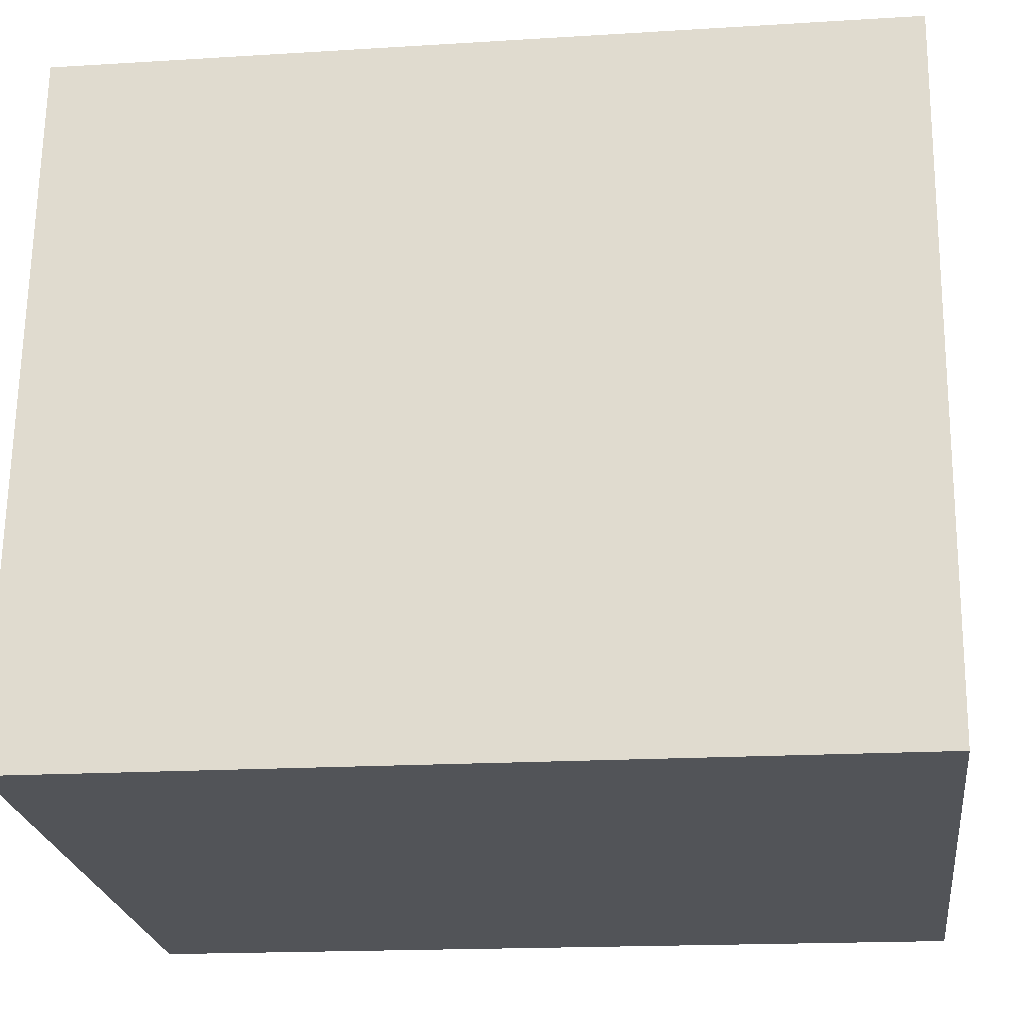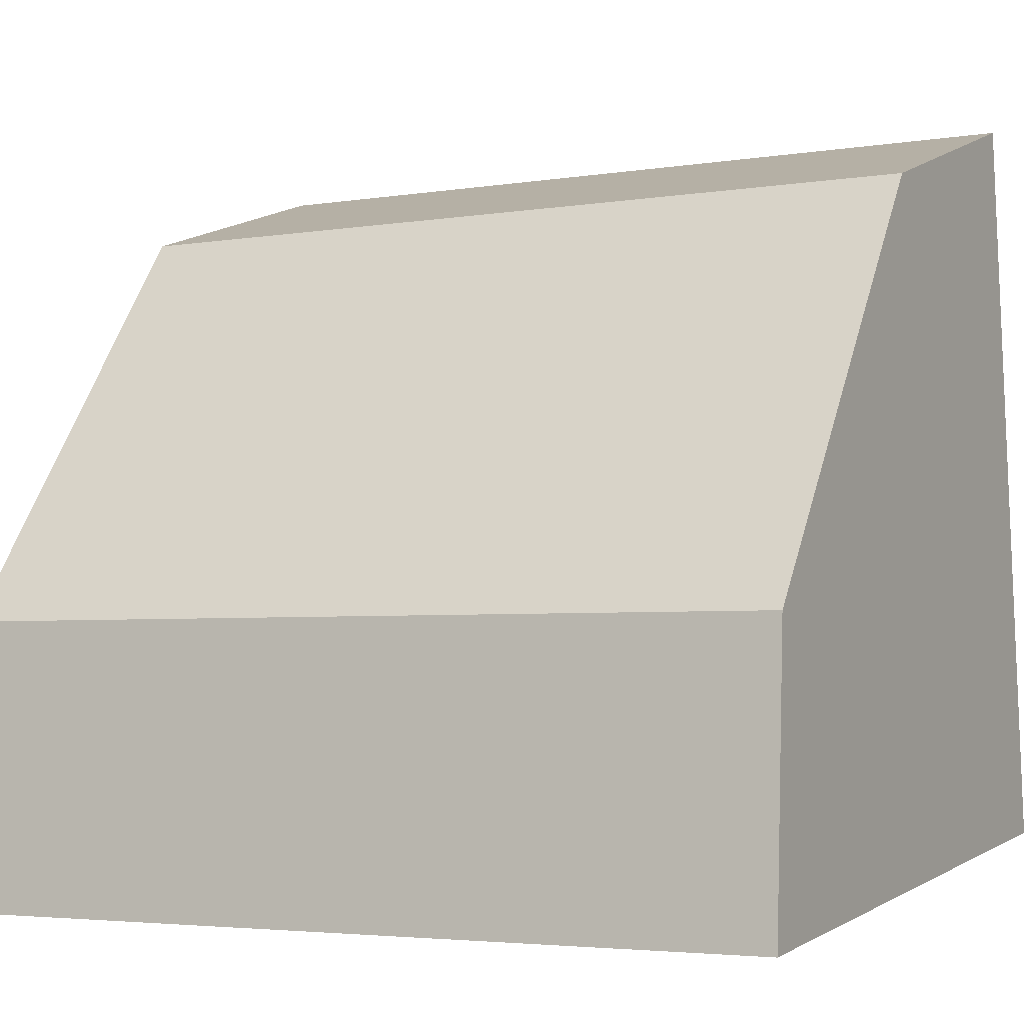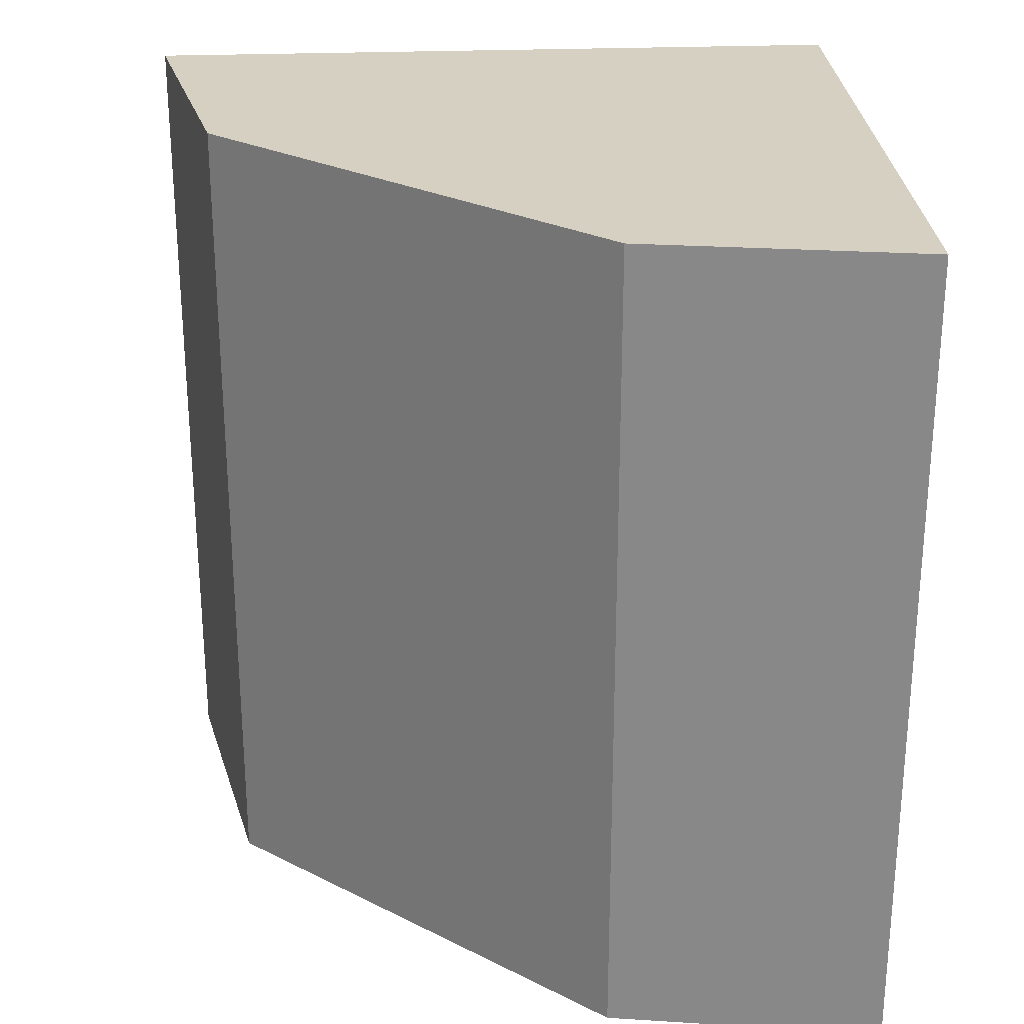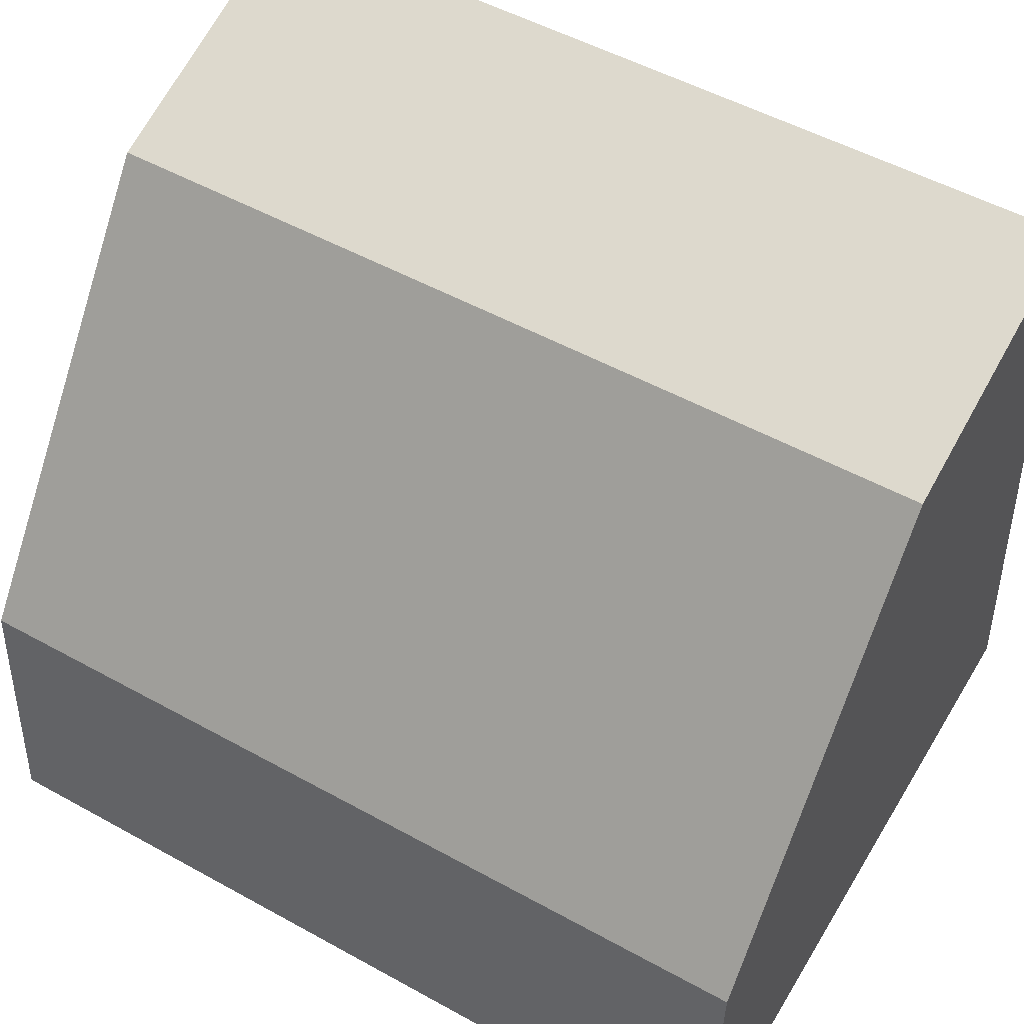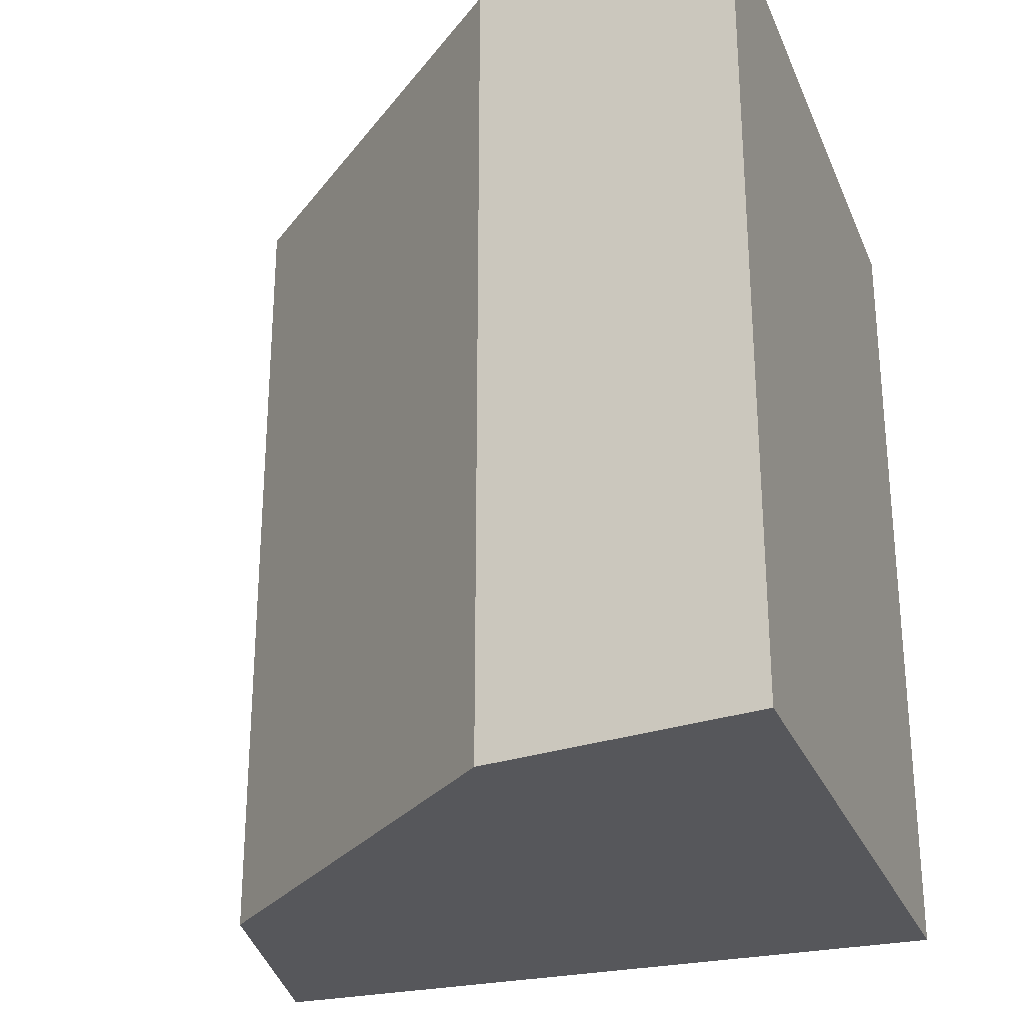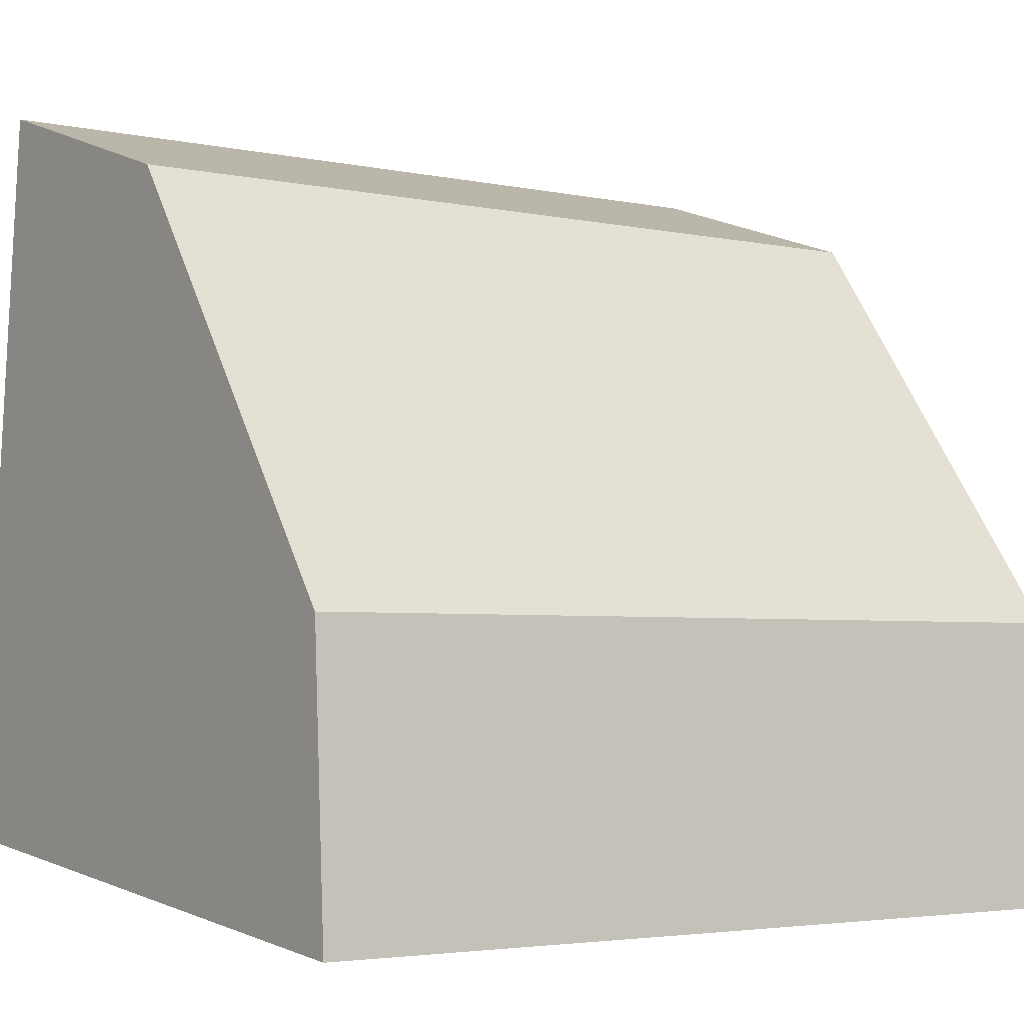
<metadata>
{"format":"obj","ext":"obj","renderer":"f3d","projection":"perspective","resolution":1024,"background":"white","views":[{"elev":-17.4,"azim":-82.9,"up":"+Z"},{"elev":-3.8,"azim":118.4,"up":"+Z"},{"elev":26.5,"azim":92.5,"up":"+Y"},{"elev":51.2,"azim":121.1,"up":"+Z"},{"elev":-27.4,"azim":115.1,"up":"+Y"},{"elev":-3.6,"azim":54.4,"up":"+Z"}]}
</metadata>
<code>
v  1.555 3.747 2.785
v  0 3.747 2.294e-16
v  0.336 3.747 3.185
v  2.879 3.747 0.95
v  2.948 3.747 -0.29
v  2.879 -5.817e-17 0.95
v  2.948 1.776e-17 -0.29
v  0 0 0
v  0.336 -1.95e-16 3.185
v  1.555 -1.705e-16 2.785
g defaultobject
f 1 2 3
f 2 1 4
f 2 4 5
f 6 5 4
f 5 6 7
f 7 2 5
f 2 7 8
f 8 3 2
f 3 8 9
f 9 1 3
f 1 9 10
f 10 4 1
f 4 10 6
f 6 8 7
f 8 6 10
f 8 10 9

</code>
